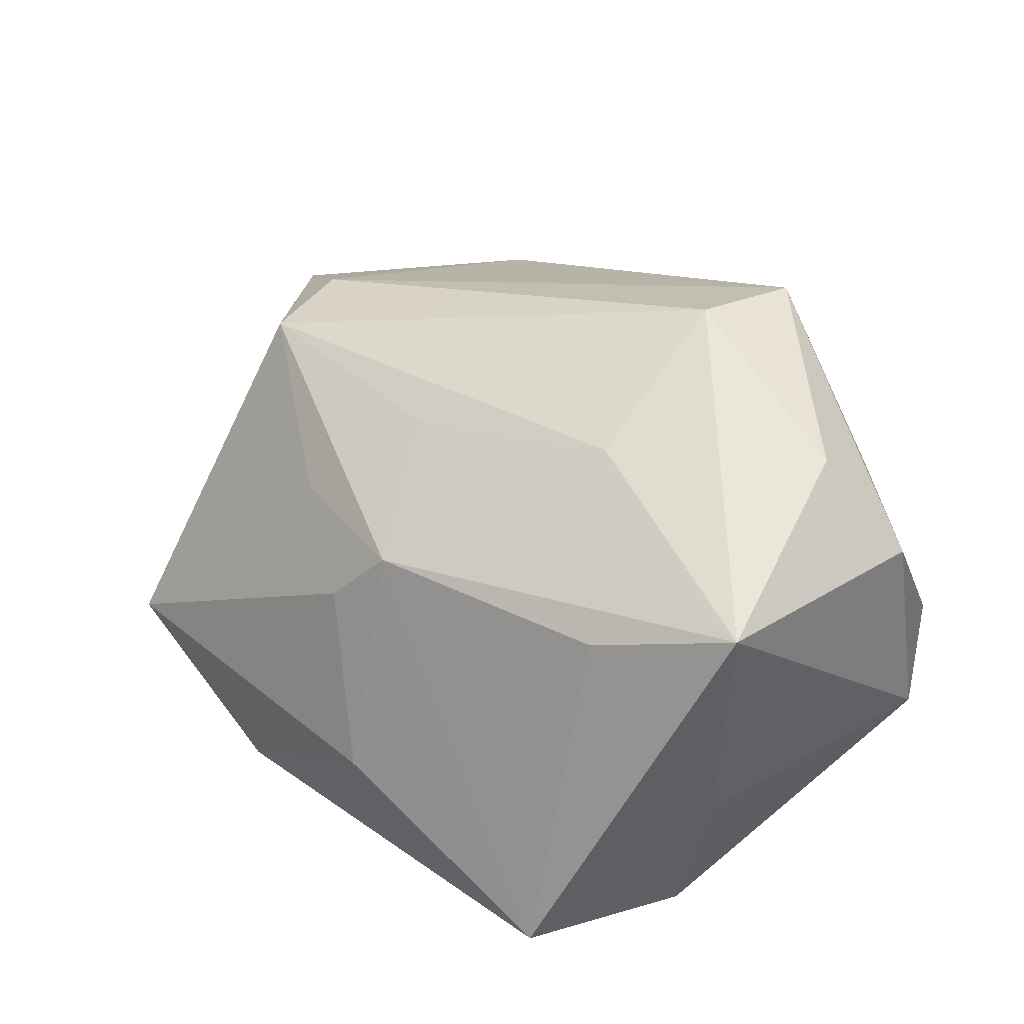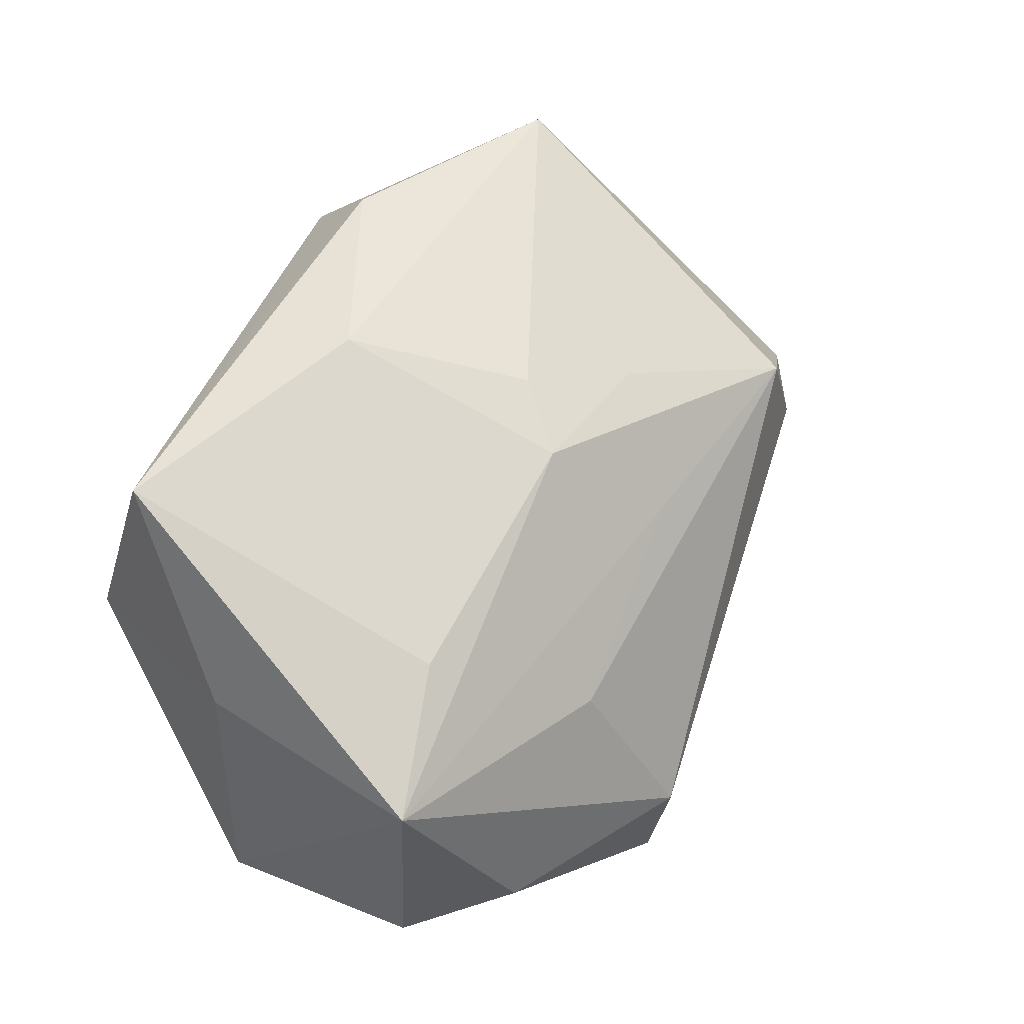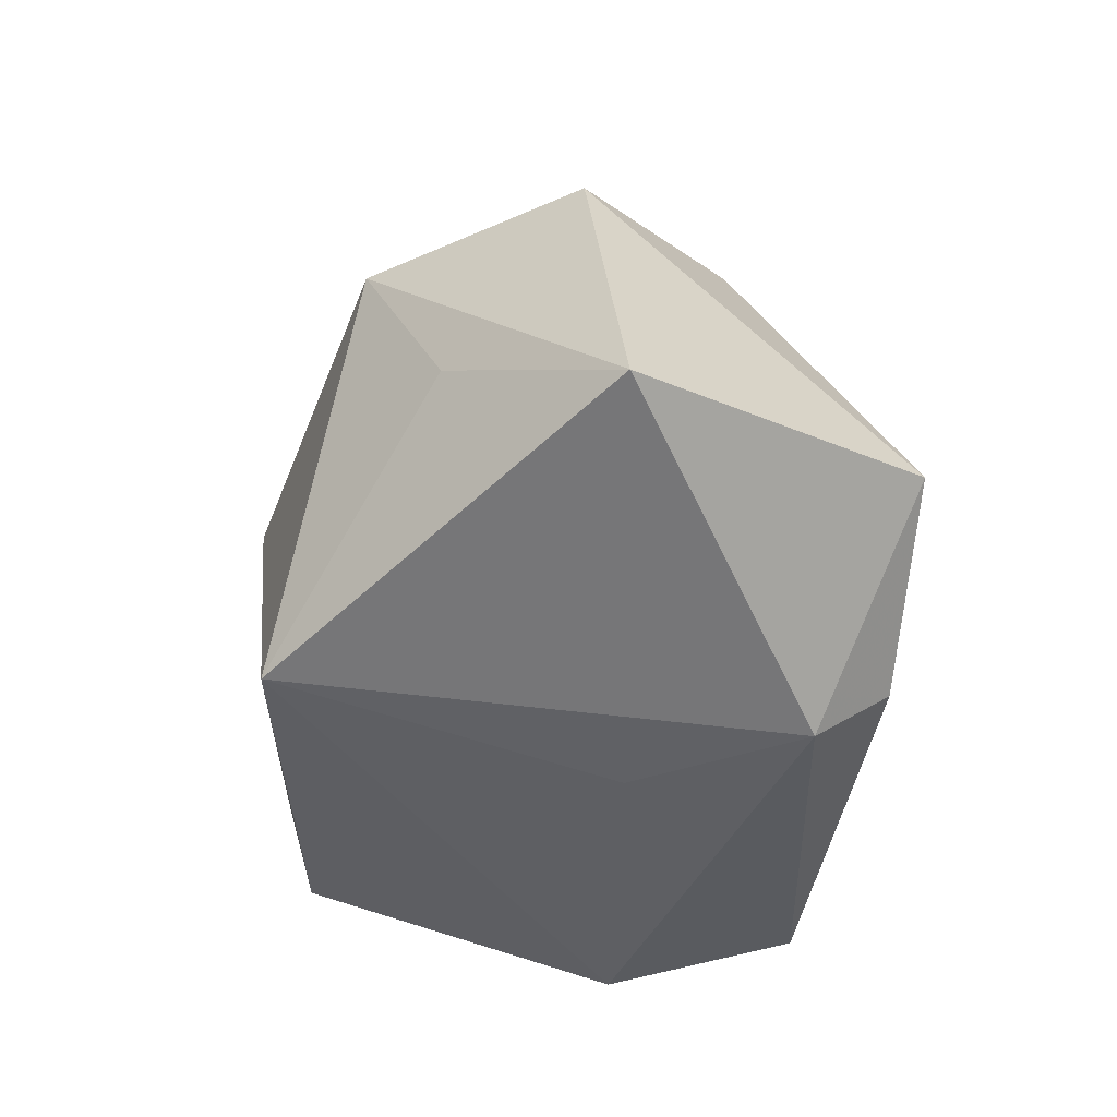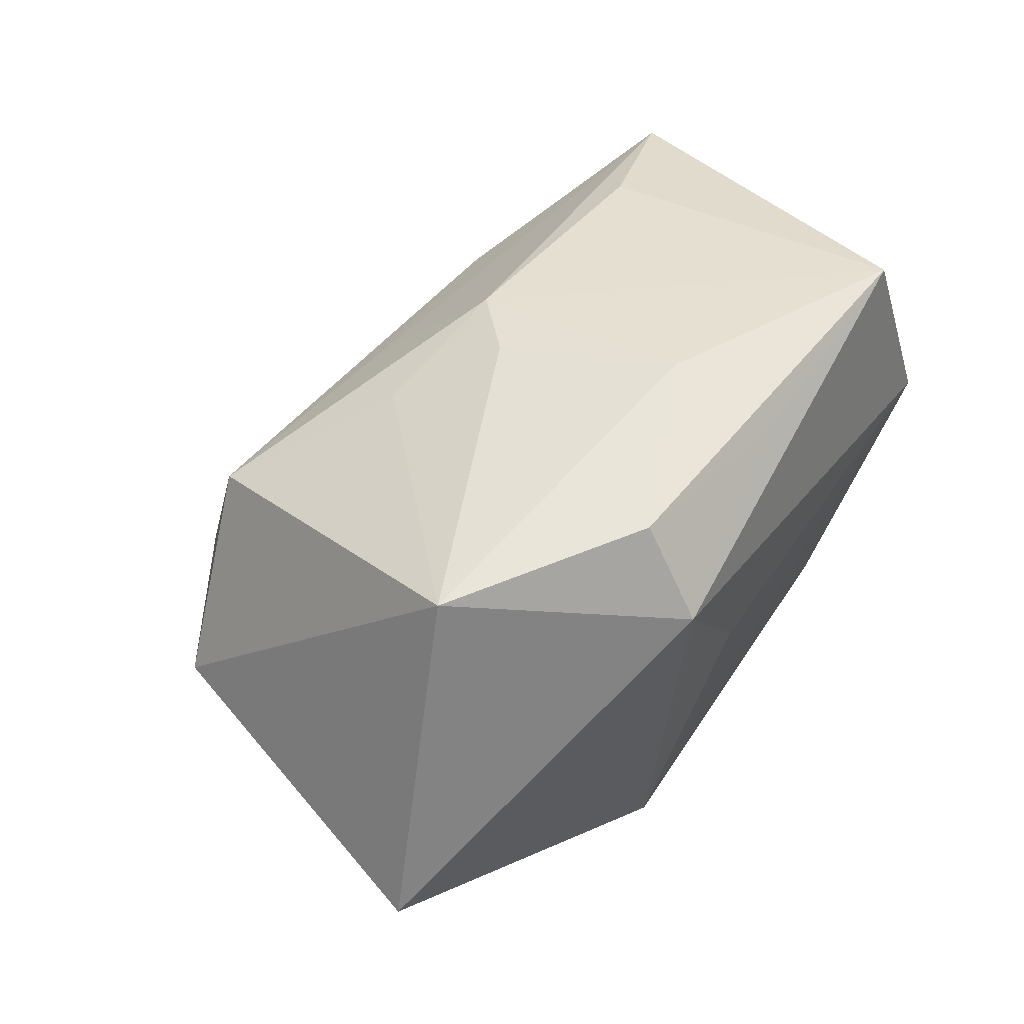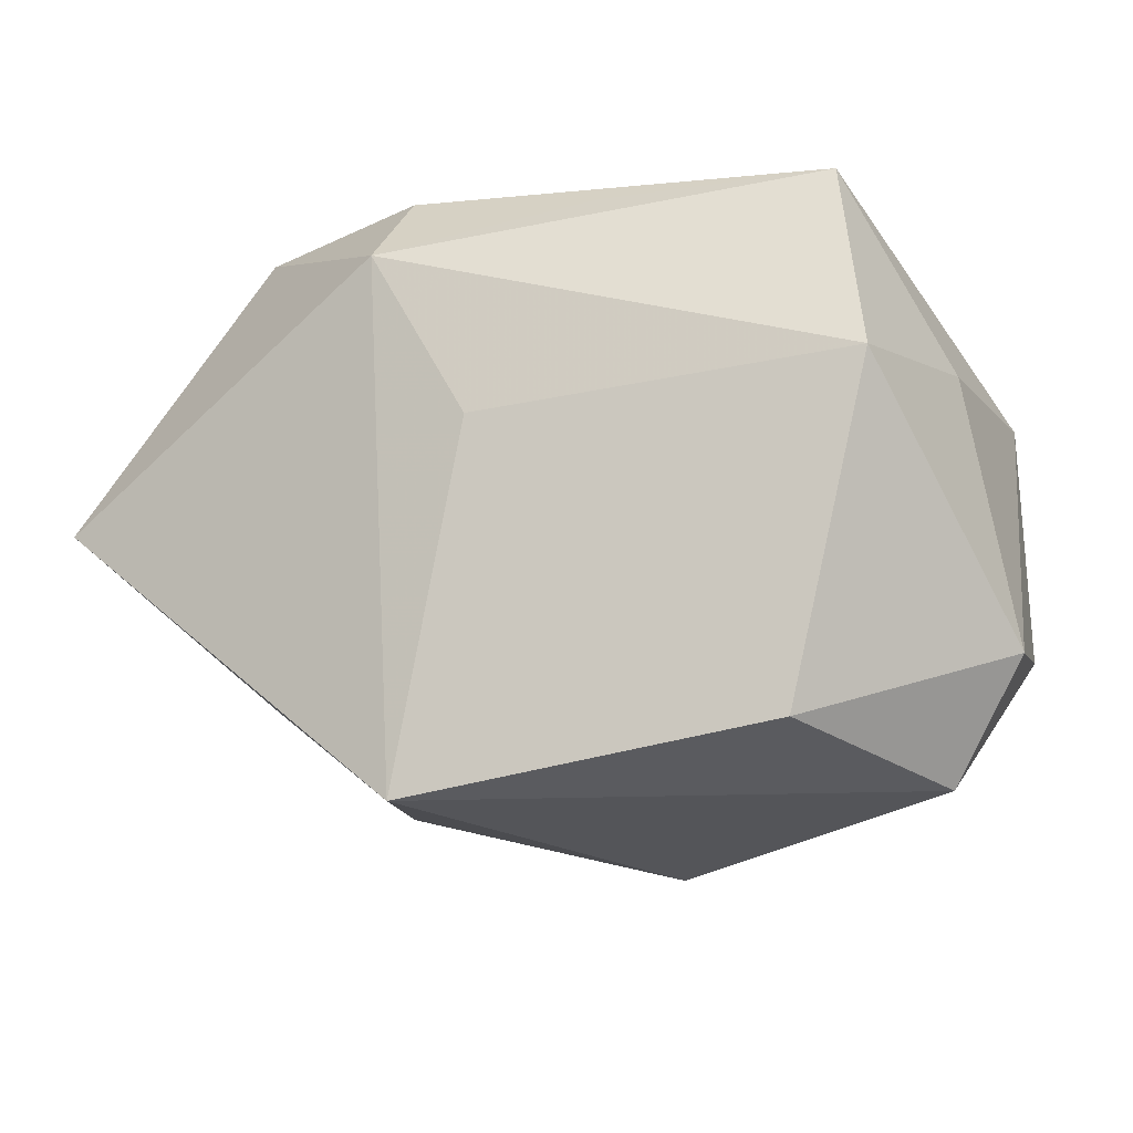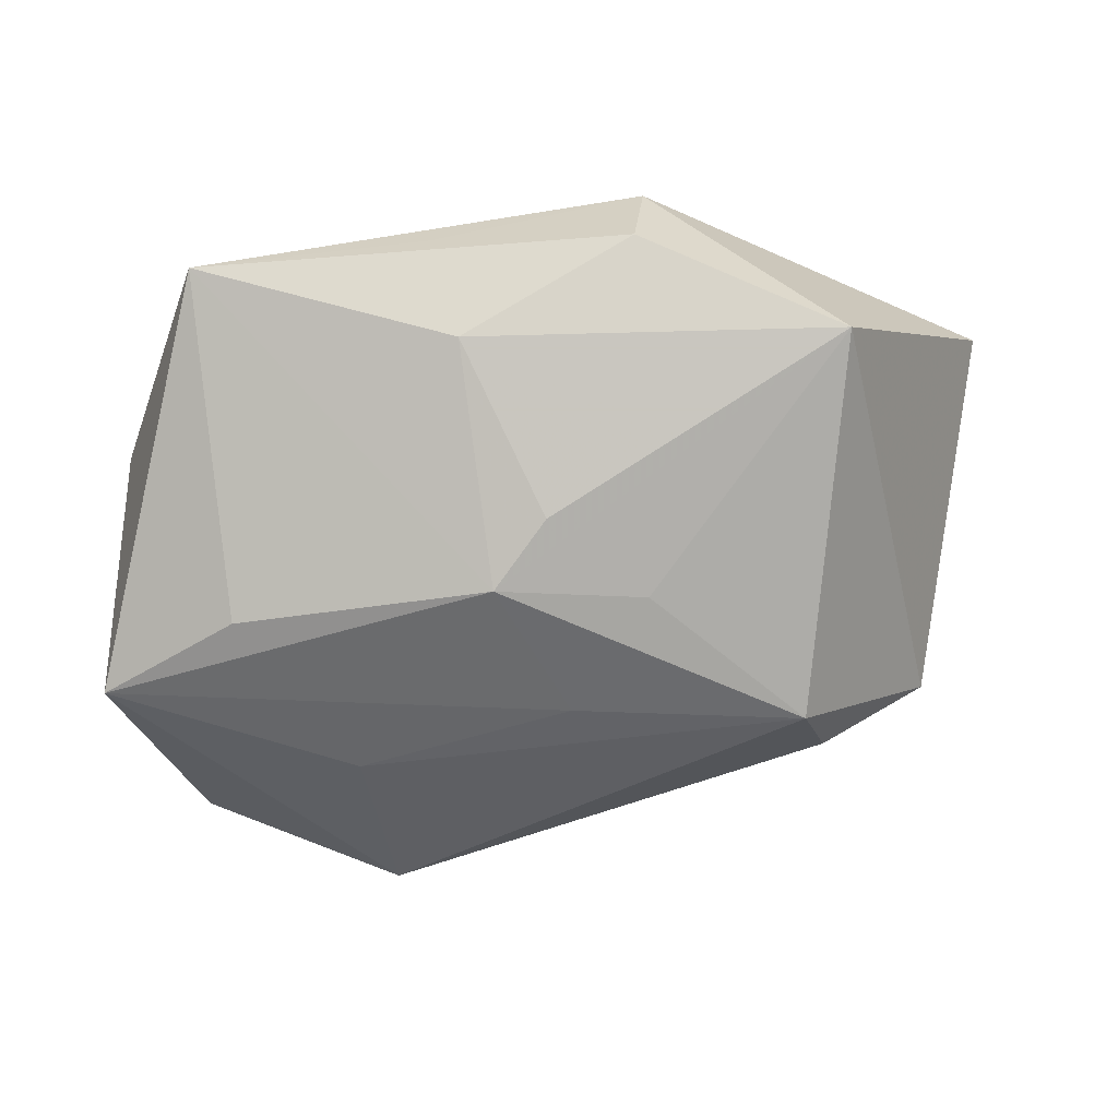
<metadata>
{"format":"obj","ext":"obj","renderer":"f3d","projection":"perspective","resolution":1024,"background":"white","views":[{"elev":31.6,"azim":-134.5,"up":"+Z"},{"elev":56.1,"azim":-62.5,"up":"+Y"},{"elev":-41.0,"azim":83.7,"up":"+Z"},{"elev":58.0,"azim":125.2,"up":"+Y"},{"elev":-16.9,"azim":-165.9,"up":"+Y"},{"elev":76.9,"azim":-6.4,"up":"+Y"}]}
</metadata>
<code>
v 0.01326 0.02613 0.0152
v -0.03413 0.0105 -0.0294
v 0.02885 -0.02461 0.02351
v -0.03456 -0.01947 0.01986
v 0.03183 0.005918 0.02967
v -0.0175 -0.02411 0.03526
v 0.03807 -0.01596 0.0001337
v -0.006307 -0.03498 0.01383
v 0.01625 -0.03233 -0.02541
v -0.04141 0.01378 -0.009473
v 0.04492 -0.00142 0.02339
v -0.03842 -0.02967 -0.003479
v -0.005429 0.0317 -0.02456
v 0.02894 0.01699 0.02832
v -0.02466 -0.02586 -0.02498
v -0.003555 0.03523 -0.0124
v -0.01951 0.009452 0.02702
v 0.003422 0.03123 0.006884
v 0.007502 0.00694 -0.0294
v -0.03061 0.02321 0.0125
v -0.03095 0.03257 -0.02402
v 0.05662 0.001269 -0.0166
v 0.004105 0.01689 0.02467
v -0.04564 0.01655 0.01713
v -0.03835 -0.006641 0.02694
v -0.00283 0.0288 0.01334
v 0.03692 0.03523 -0.008934
v 0.01586 0.03486 -0.02167
v -0.0175 -0.009205 0.03747
v -0.04642 -0.01157 0.01632
v -0.04653 -0.01625 -0.006928
v 0.018 0.02569 -0.0294
f 9 12 15
f 15 12 31
f 26 21 20
f 8 12 9
f 6 12 8
f 9 3 8
f 8 3 6
f 11 14 5
f 6 3 5
f 5 3 11
f 2 15 31
f 21 32 2
f 9 15 2
f 27 14 11
f 6 5 29
f 29 5 14
f 14 17 29
f 19 32 9
f 9 2 19
f 19 2 32
f 7 3 9
f 26 14 1
f 1 27 26
f 14 27 1
f 16 21 26
f 28 27 32
f 21 16 28
f 28 16 27
f 23 14 26
f 23 17 14
f 31 12 30
f 10 2 31
f 21 2 10
f 24 20 21
f 21 10 24
f 24 10 31
f 31 30 24
f 24 29 17
f 26 20 24
f 24 23 26
f 17 23 24
f 32 27 22
f 22 7 9
f 22 27 11
f 9 32 22
f 11 3 22
f 3 7 22
f 26 27 18
f 18 16 26
f 27 16 18
f 13 32 21
f 21 28 13
f 13 28 32
f 4 12 6
f 6 30 4
f 4 30 12
f 29 24 25
f 25 24 30
f 6 29 25
f 25 30 6

</code>
